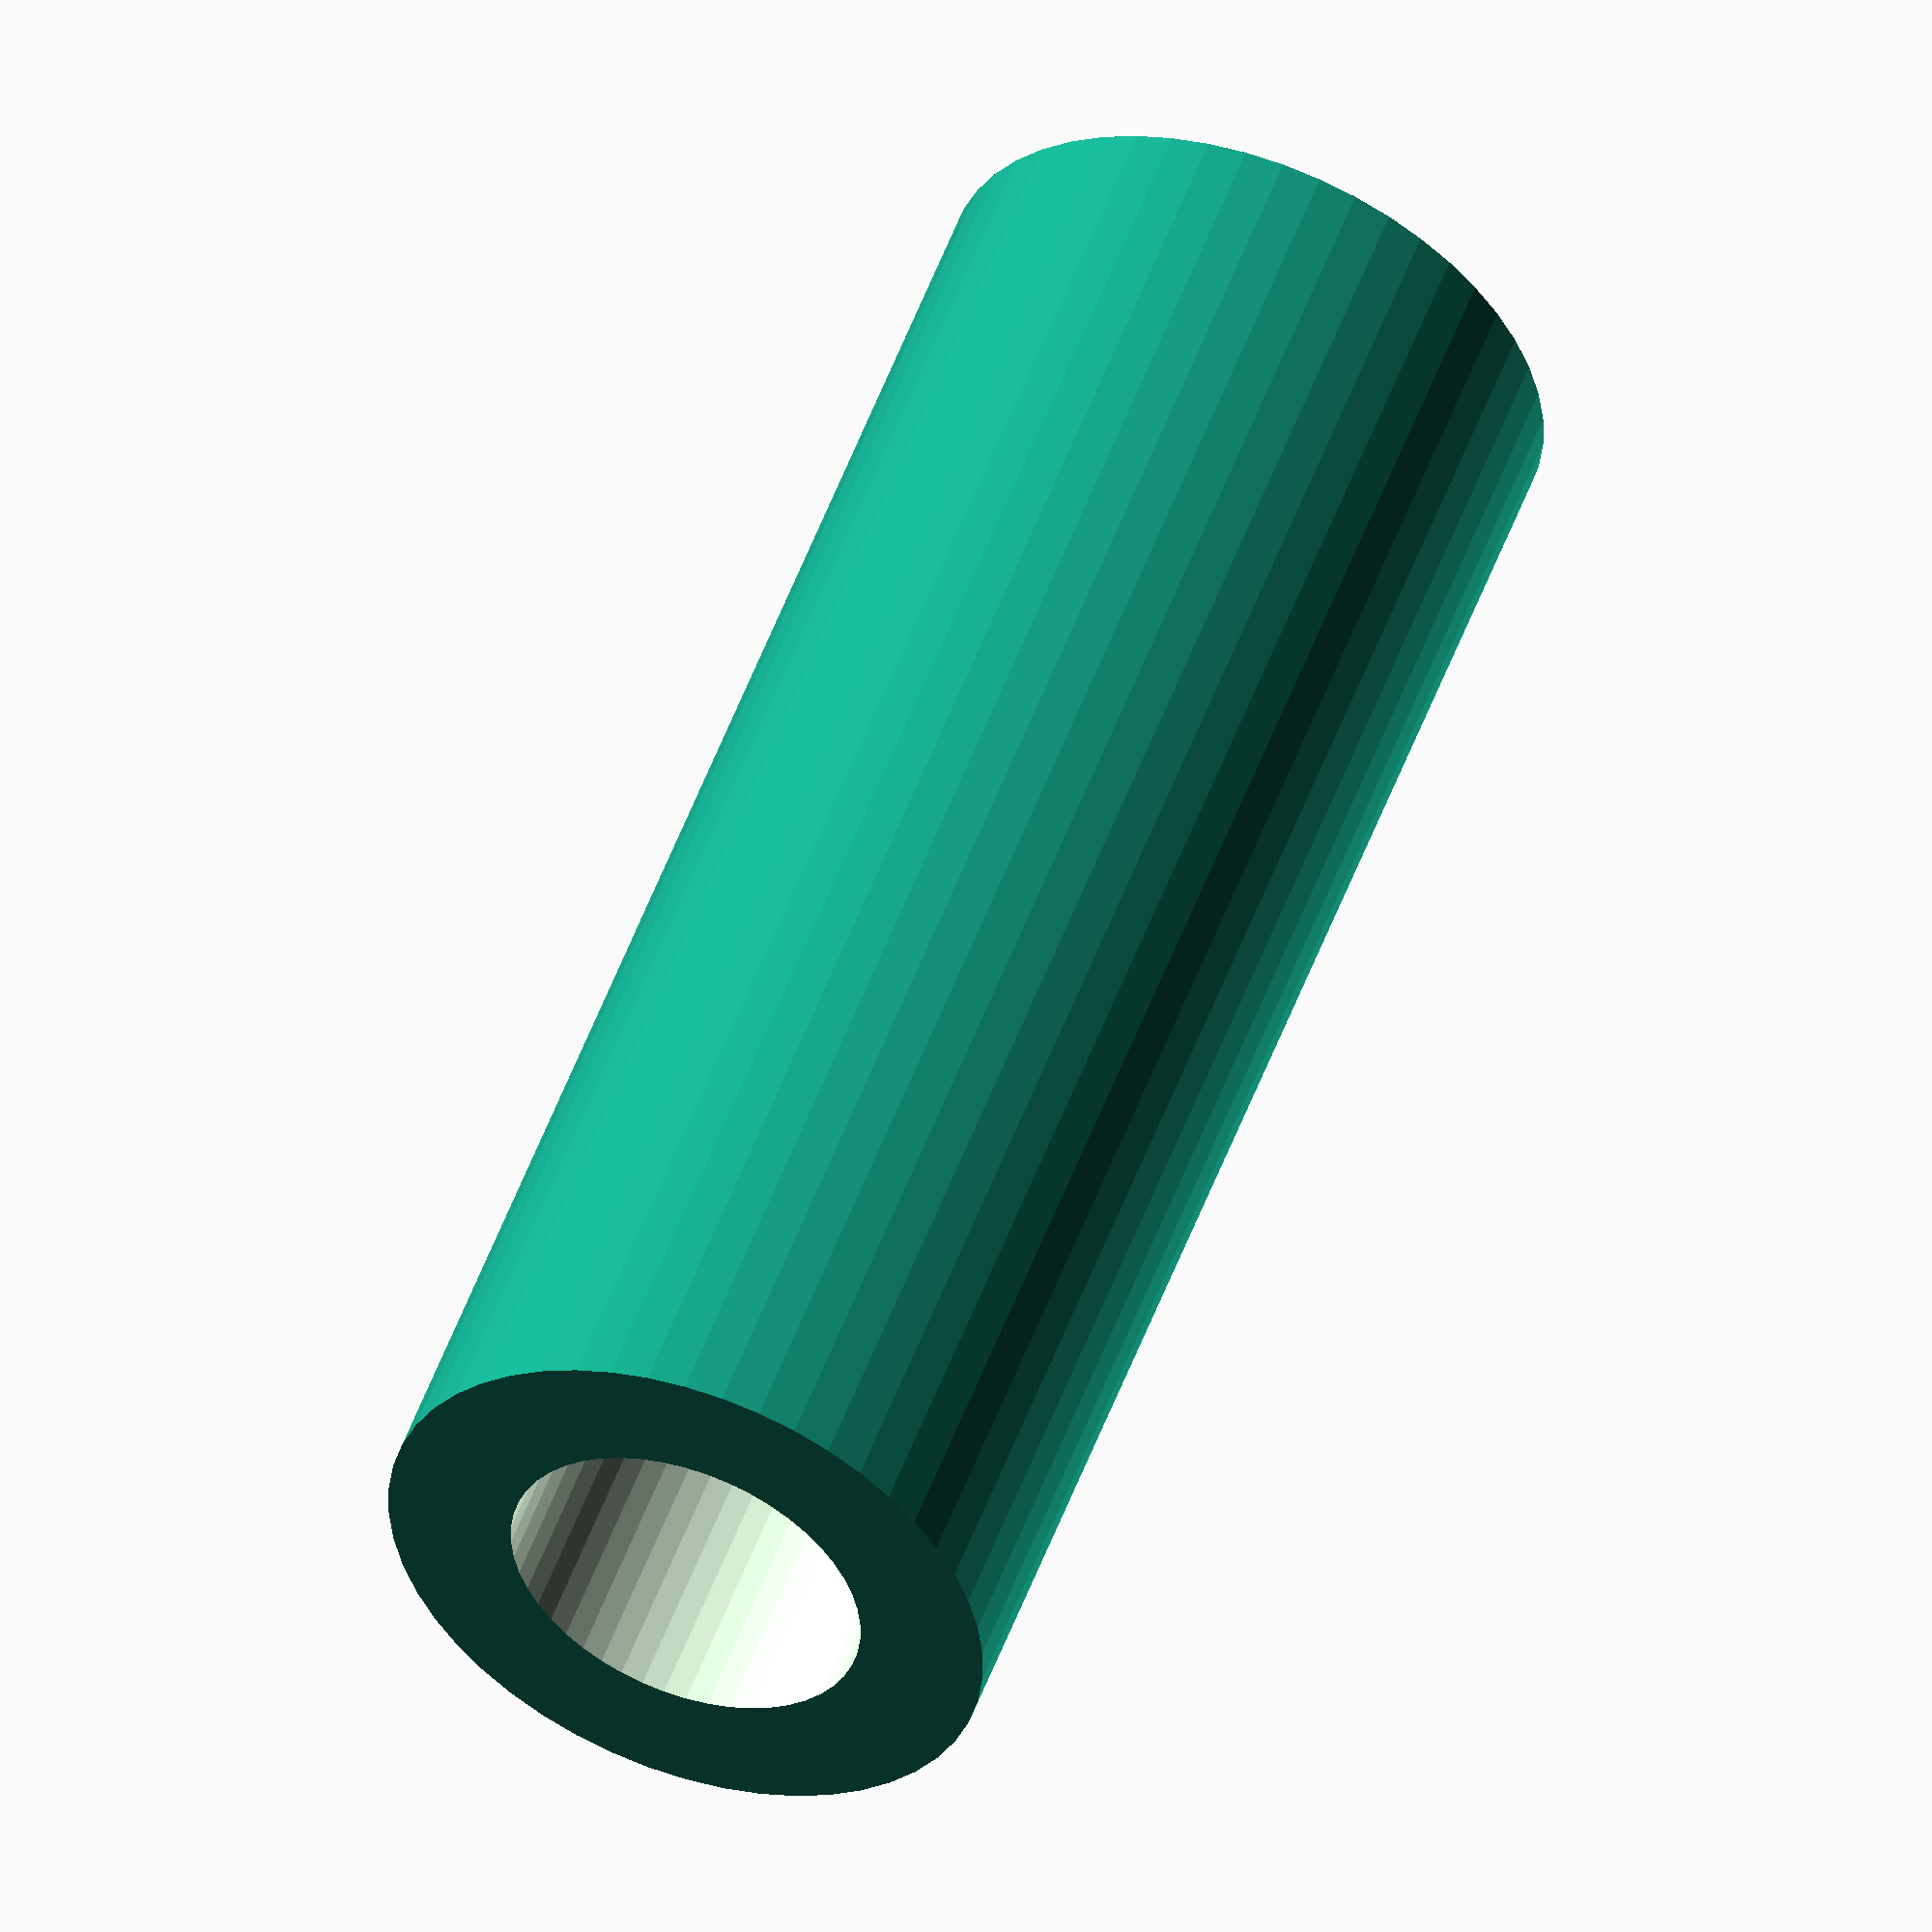
<openscad>
$fn = 50;


difference() {
	union() {
		translate(v = [0, 0, -22.5000000000]) {
			cylinder(h = 45, r = 8.5000000000);
		}
	}
	union() {
		translate(v = [0, 0, -100.0000000000]) {
			cylinder(h = 200, r = 5.0000000000);
		}
	}
}
</openscad>
<views>
elev=128.4 azim=39.5 roll=160.4 proj=o view=solid
</views>
